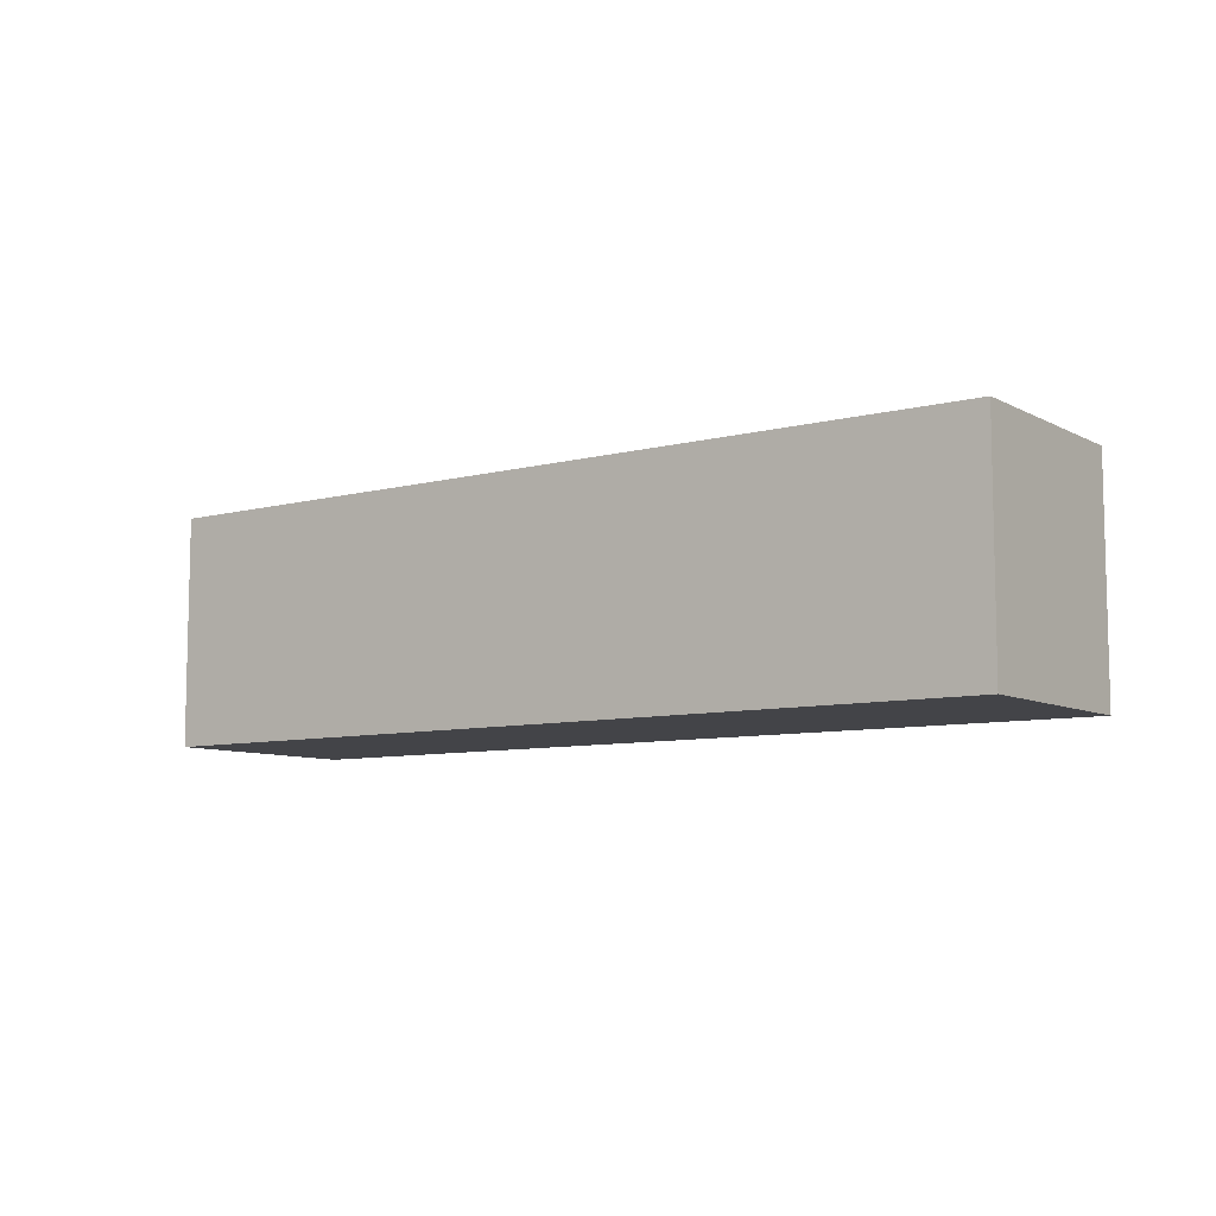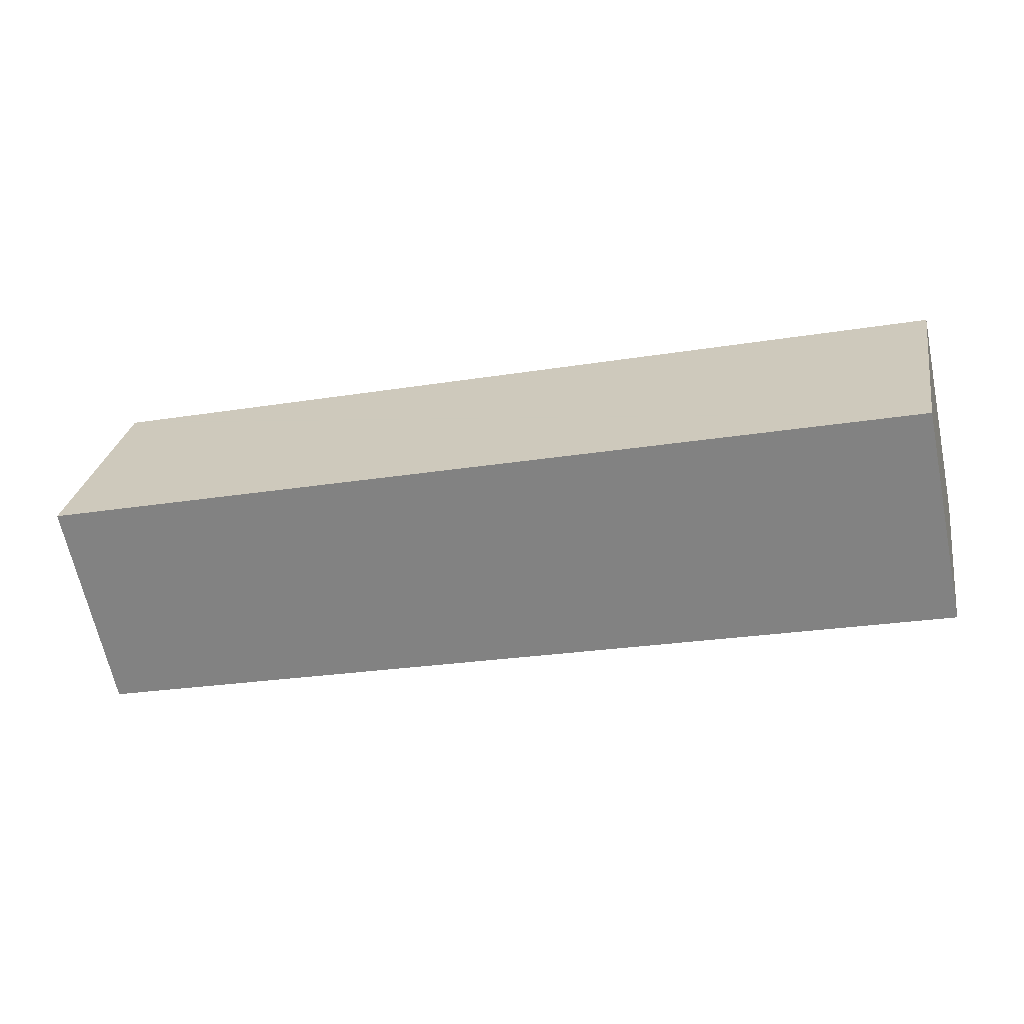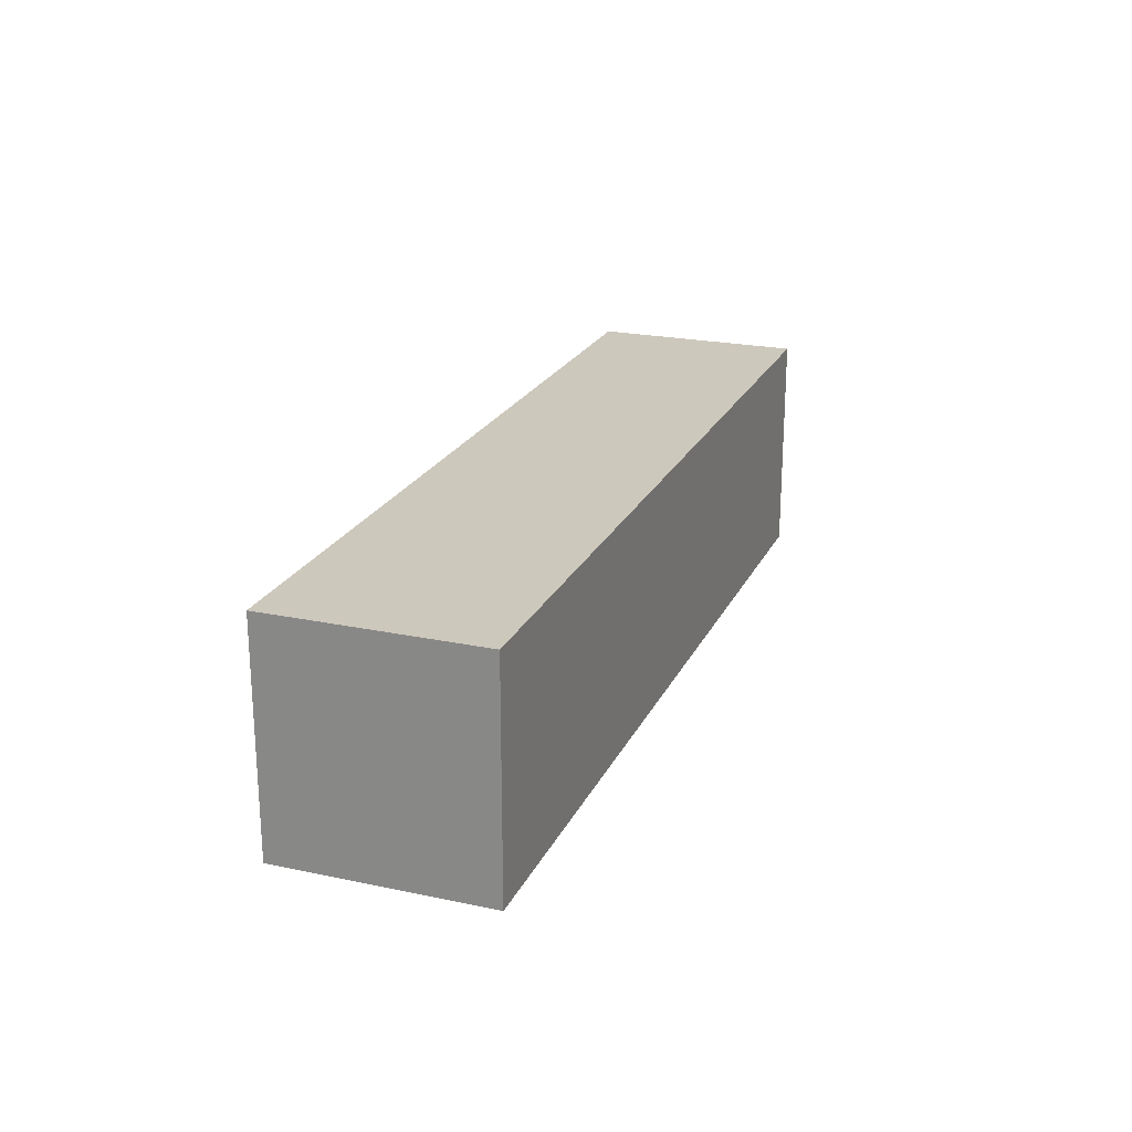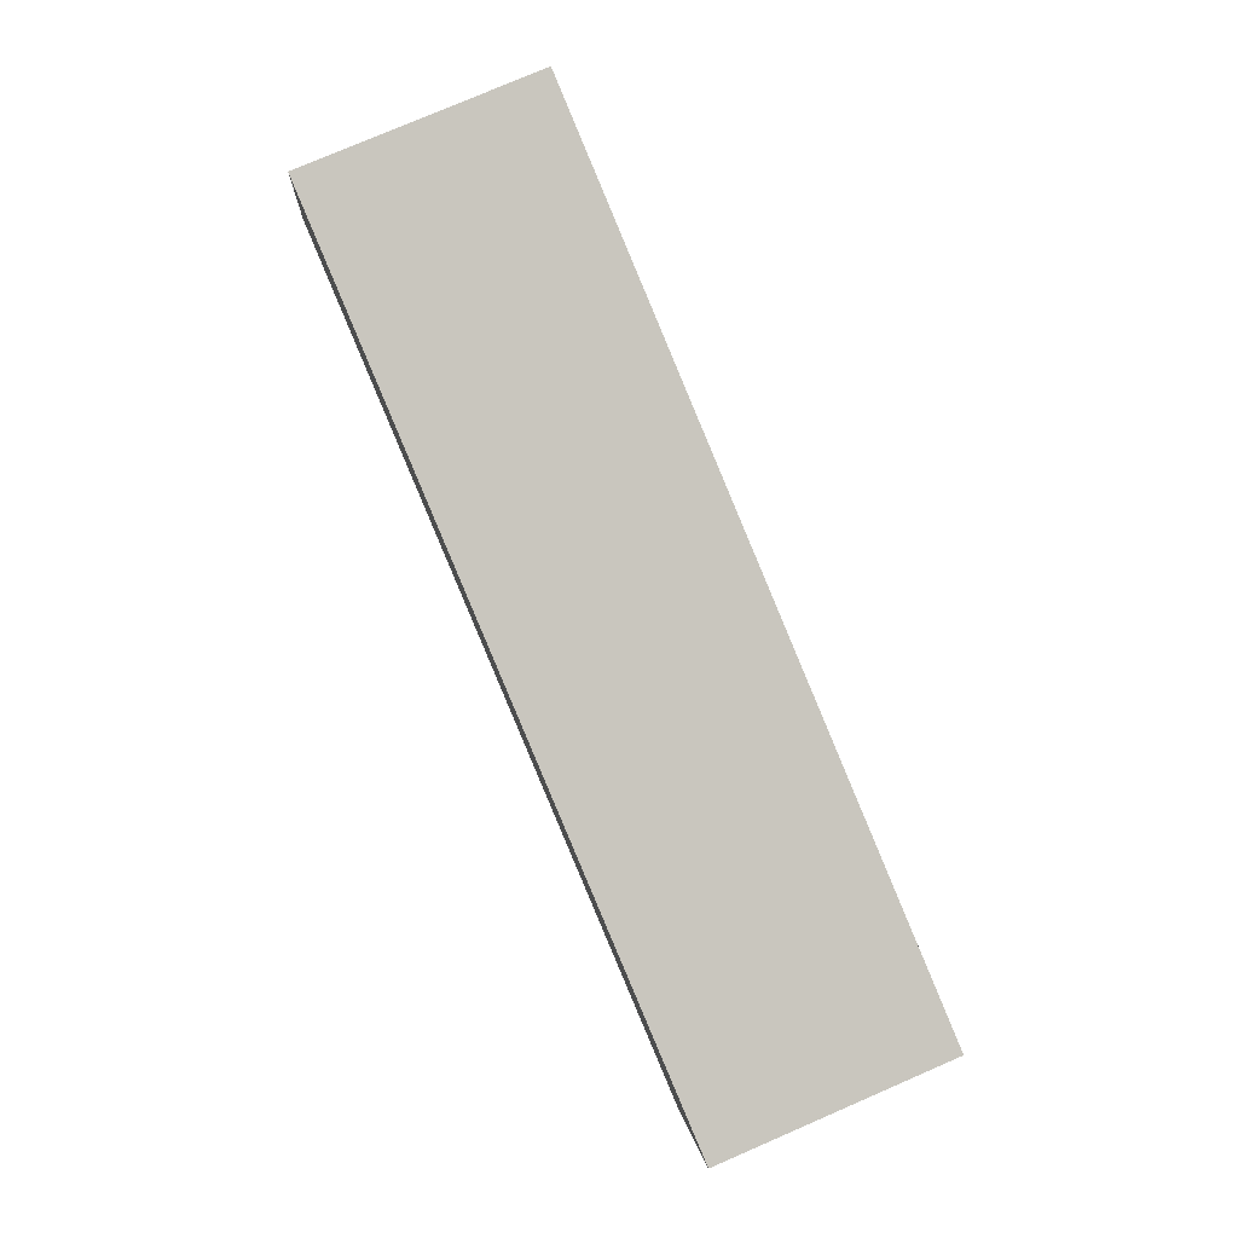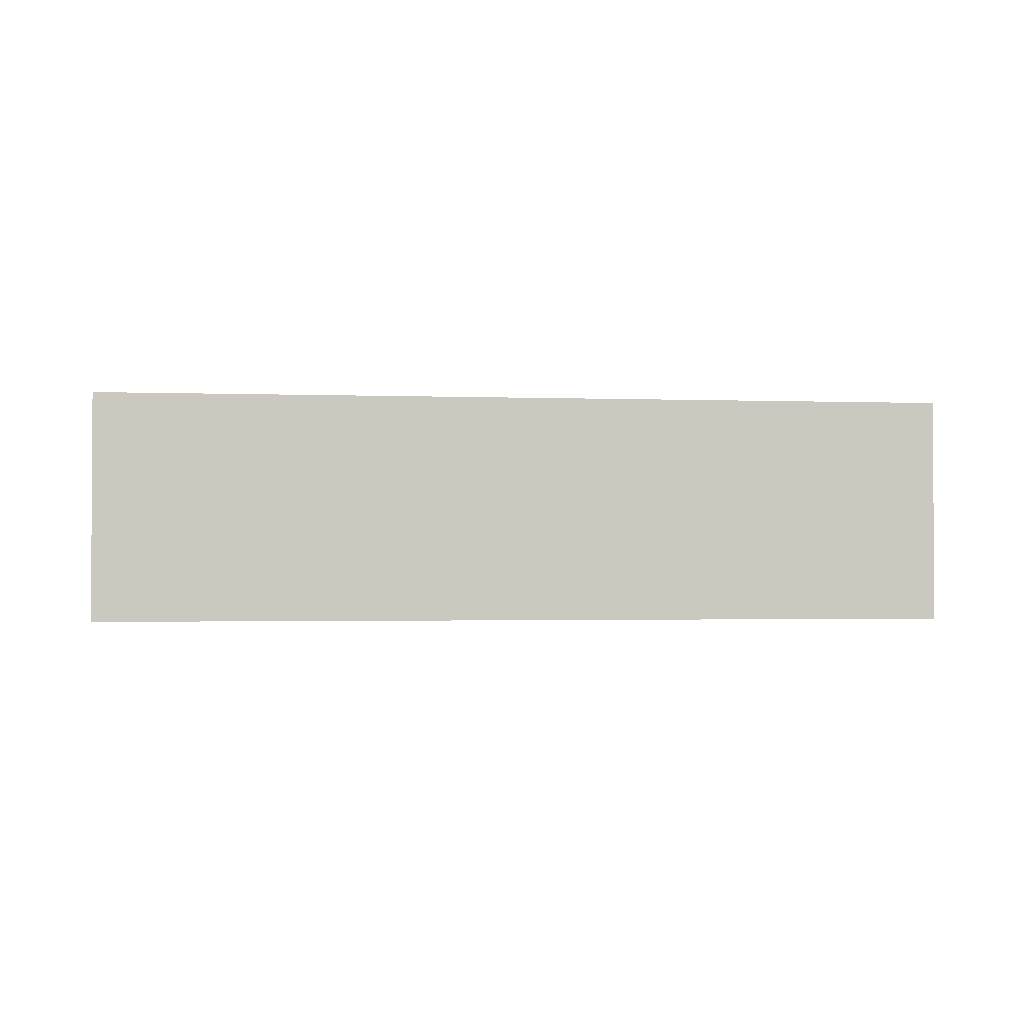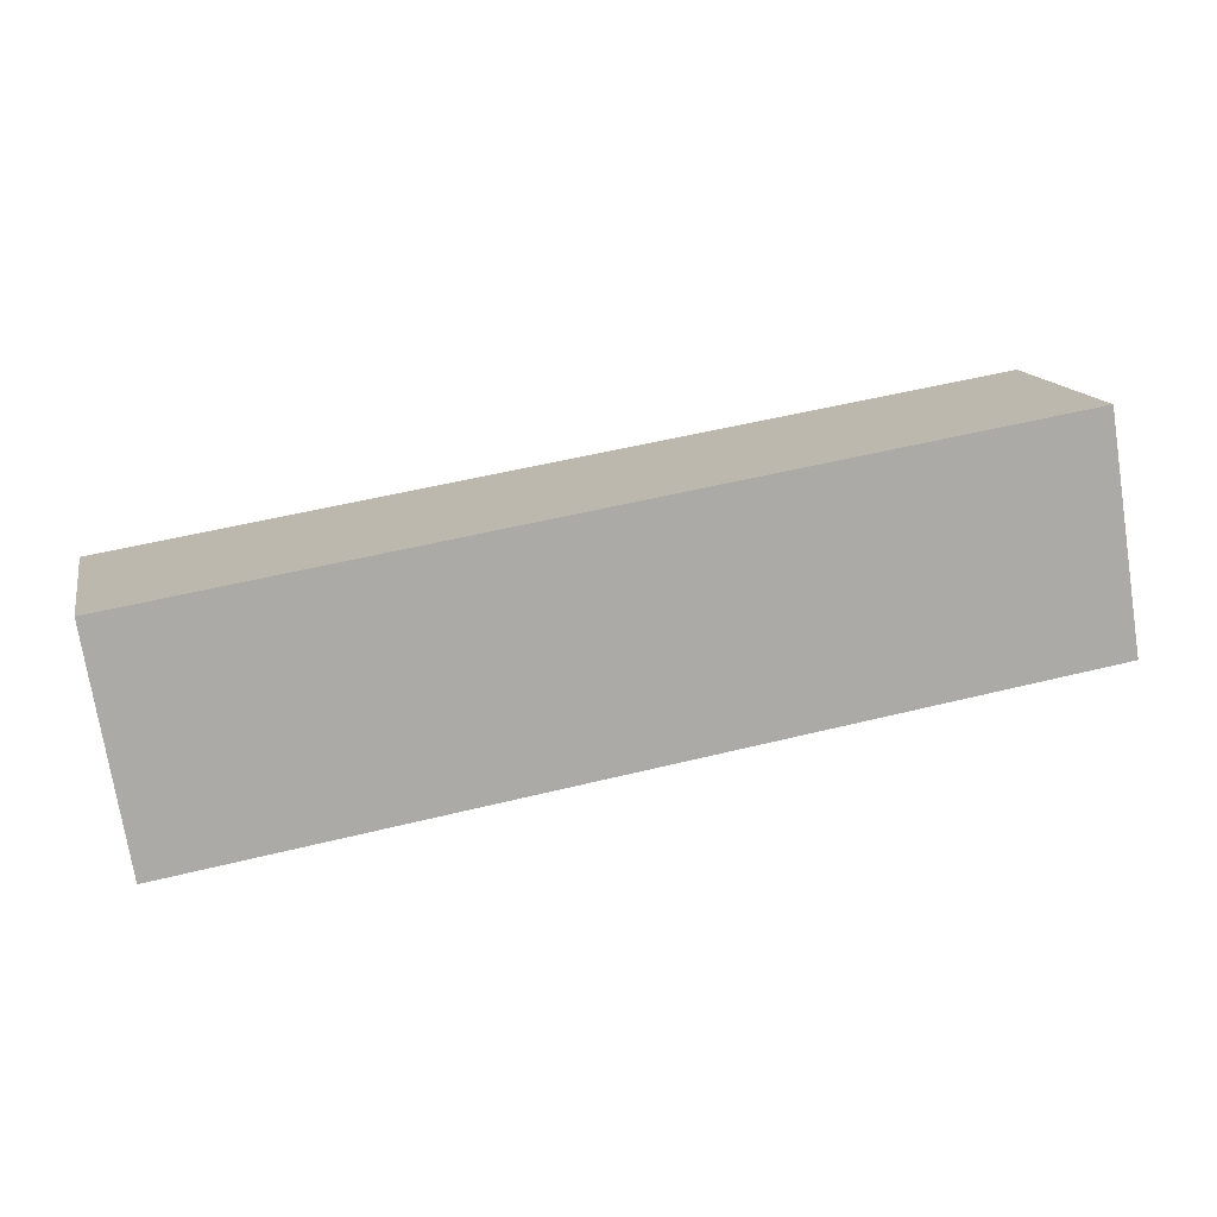
<metadata>
{"format":"obj","ext":"obj","renderer":"f3d","projection":"perspective","resolution":1024,"background":"white","views":[{"elev":-8.2,"azim":-132.3,"up":"+Y"},{"elev":27.6,"azim":-170.2,"up":"+Z"},{"elev":22.2,"azim":-57.8,"up":"+Y"},{"elev":78.8,"azim":66.7,"up":"+Z"},{"elev":-1.8,"azim":-175.8,"up":"+Y"},{"elev":-74.0,"azim":-171.0,"up":"+Z"}]}
</metadata>
<code>
v  0 5.848 3.581e-16
v  22.98 5.848 0.721
v  21.84 5.848 -4.65
v  22.74 5.848 0.773
v  1.144 5.848 5.371
v  22.98 -4.415e-17 0.721
v  21.84 2.847e-16 -4.65
v  0 0 0
v  1.144 -3.289e-16 5.371
v  22.74 -4.733e-17 0.773
g defaultobject
f 1 2 3
f 2 1 4
f 4 1 5
f 6 3 2
f 3 6 7
f 7 1 3
f 1 7 8
f 8 5 1
f 5 8 9
f 4 6 2
f 6 4 5
f 6 5 10
f 10 5 9
f 10 7 6
f 7 10 8
f 8 10 9

</code>
